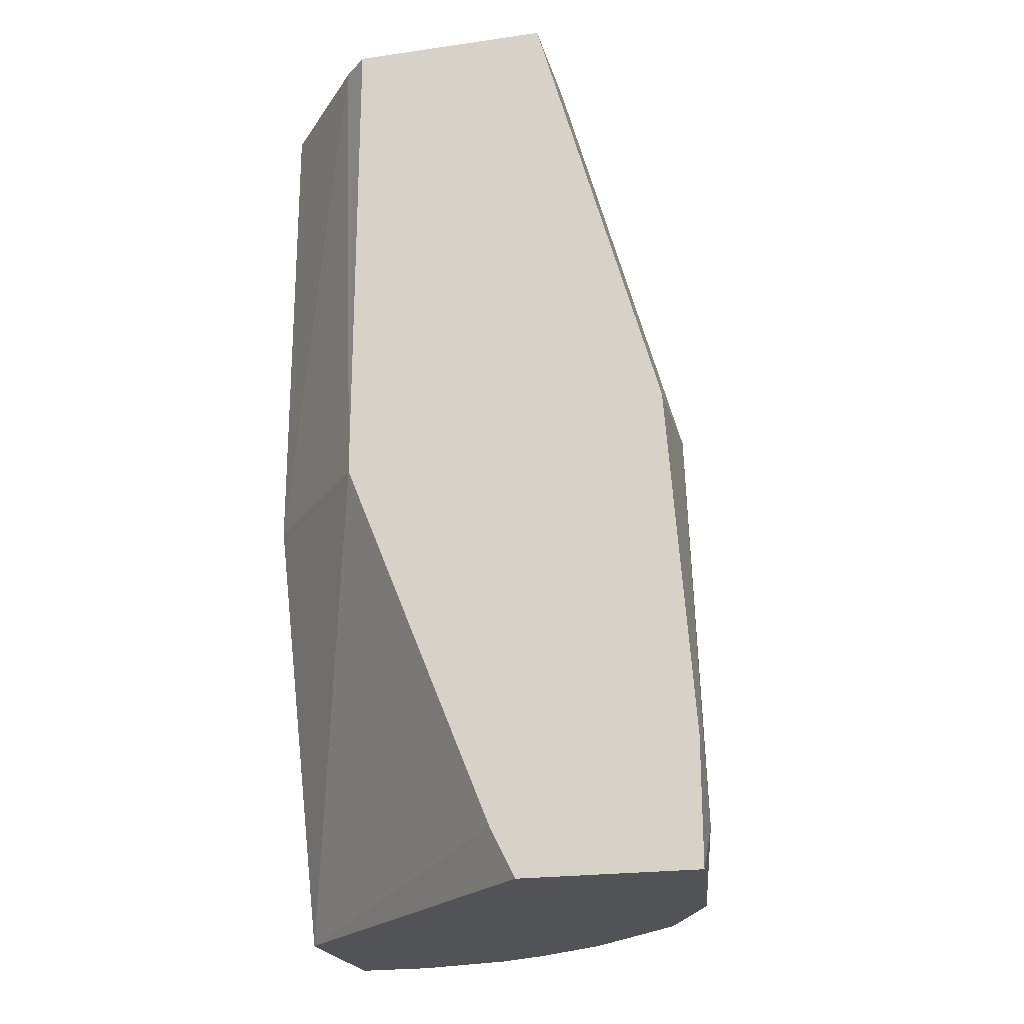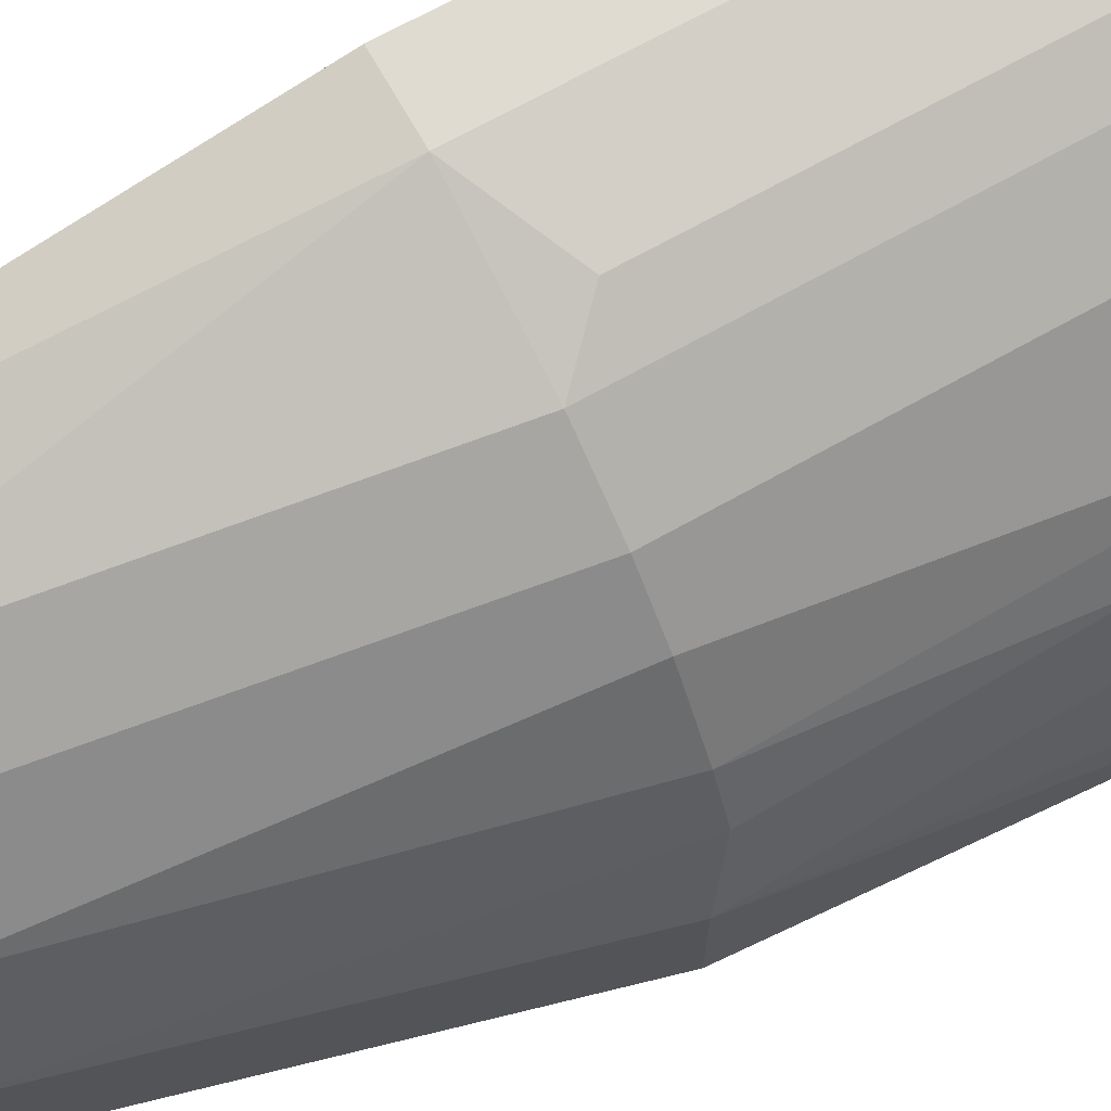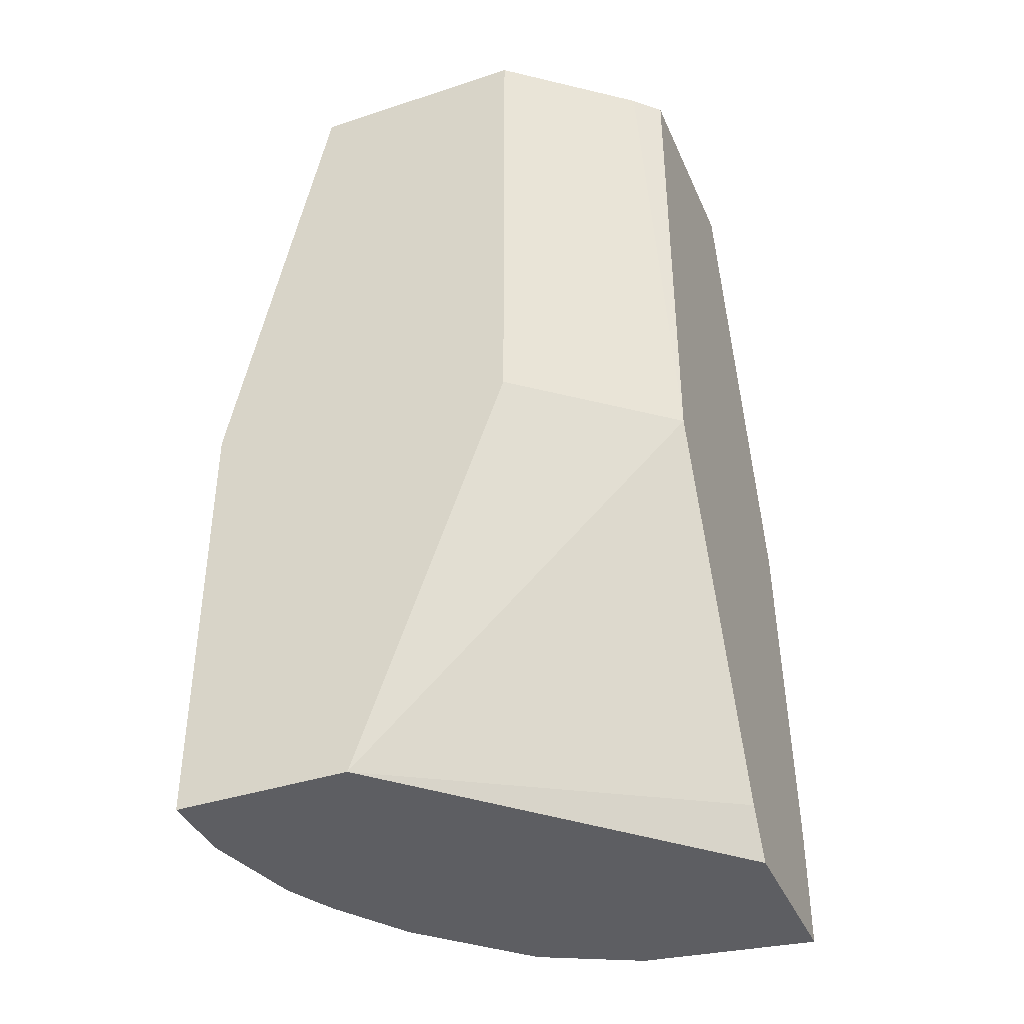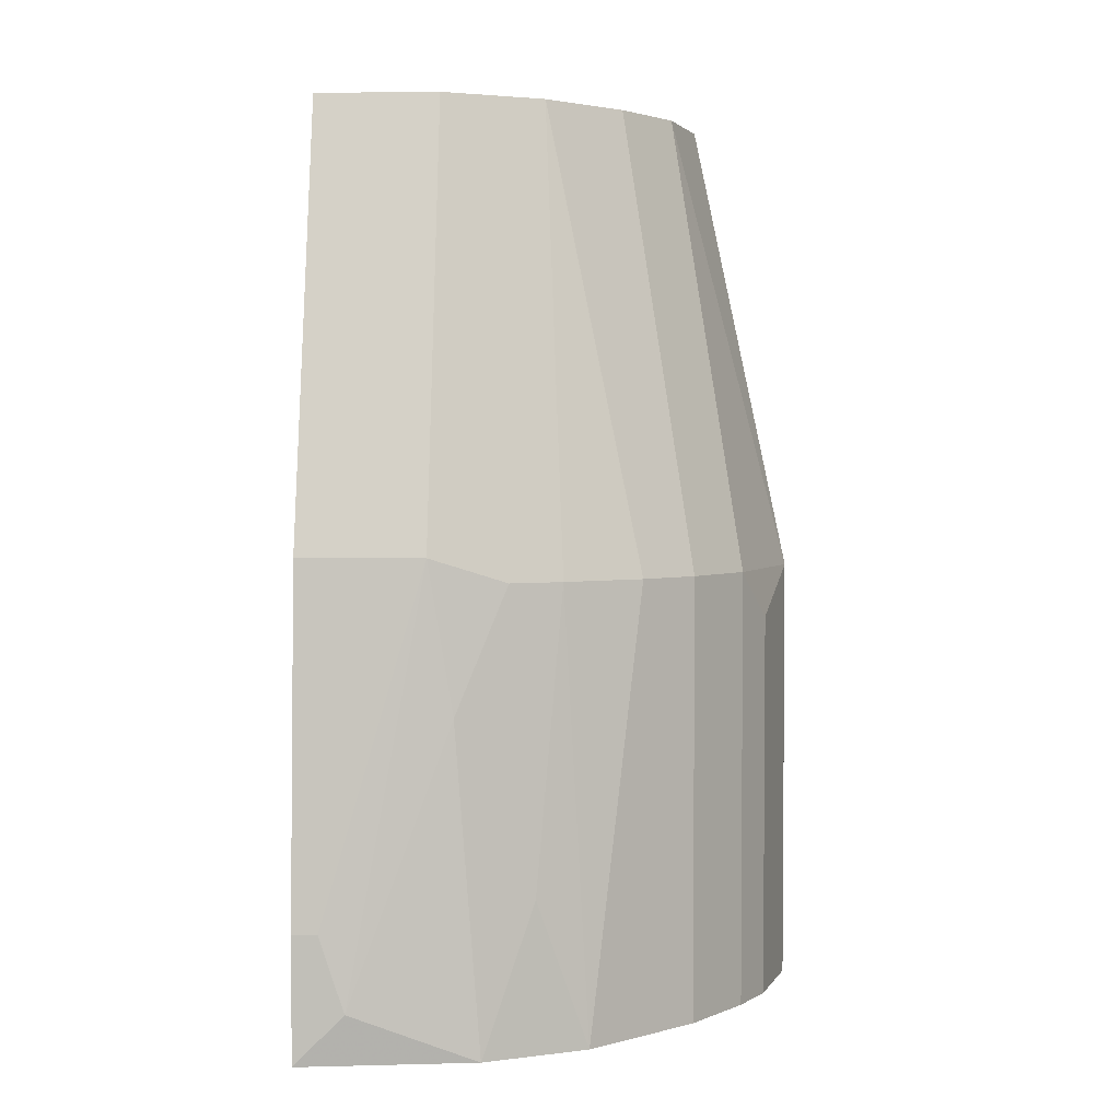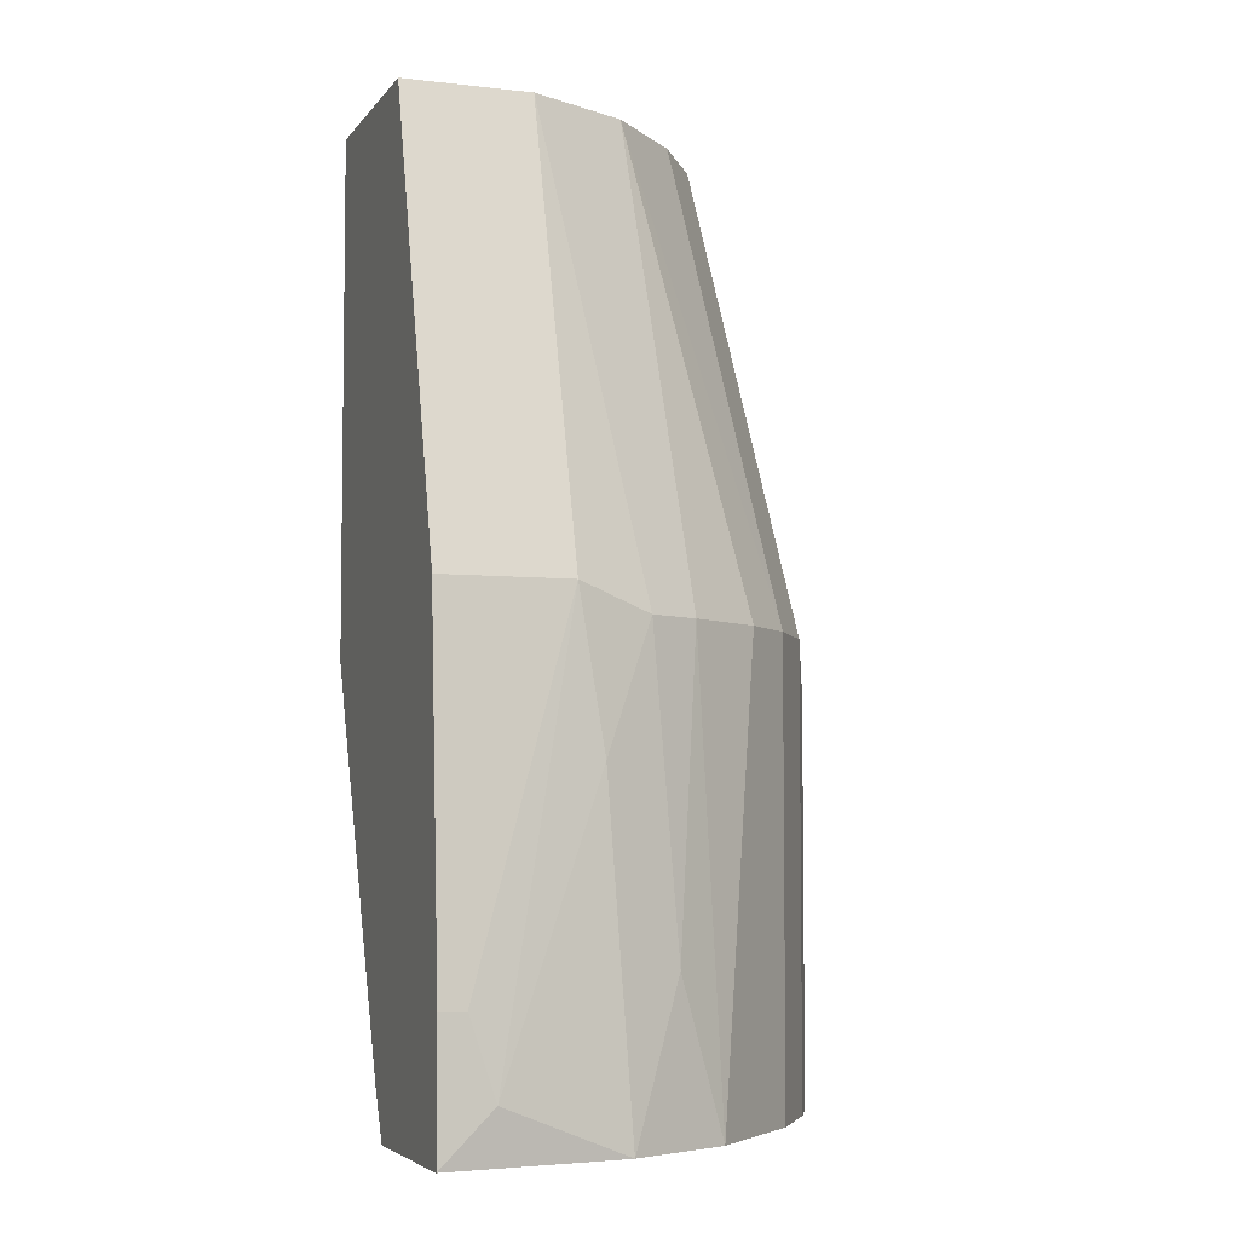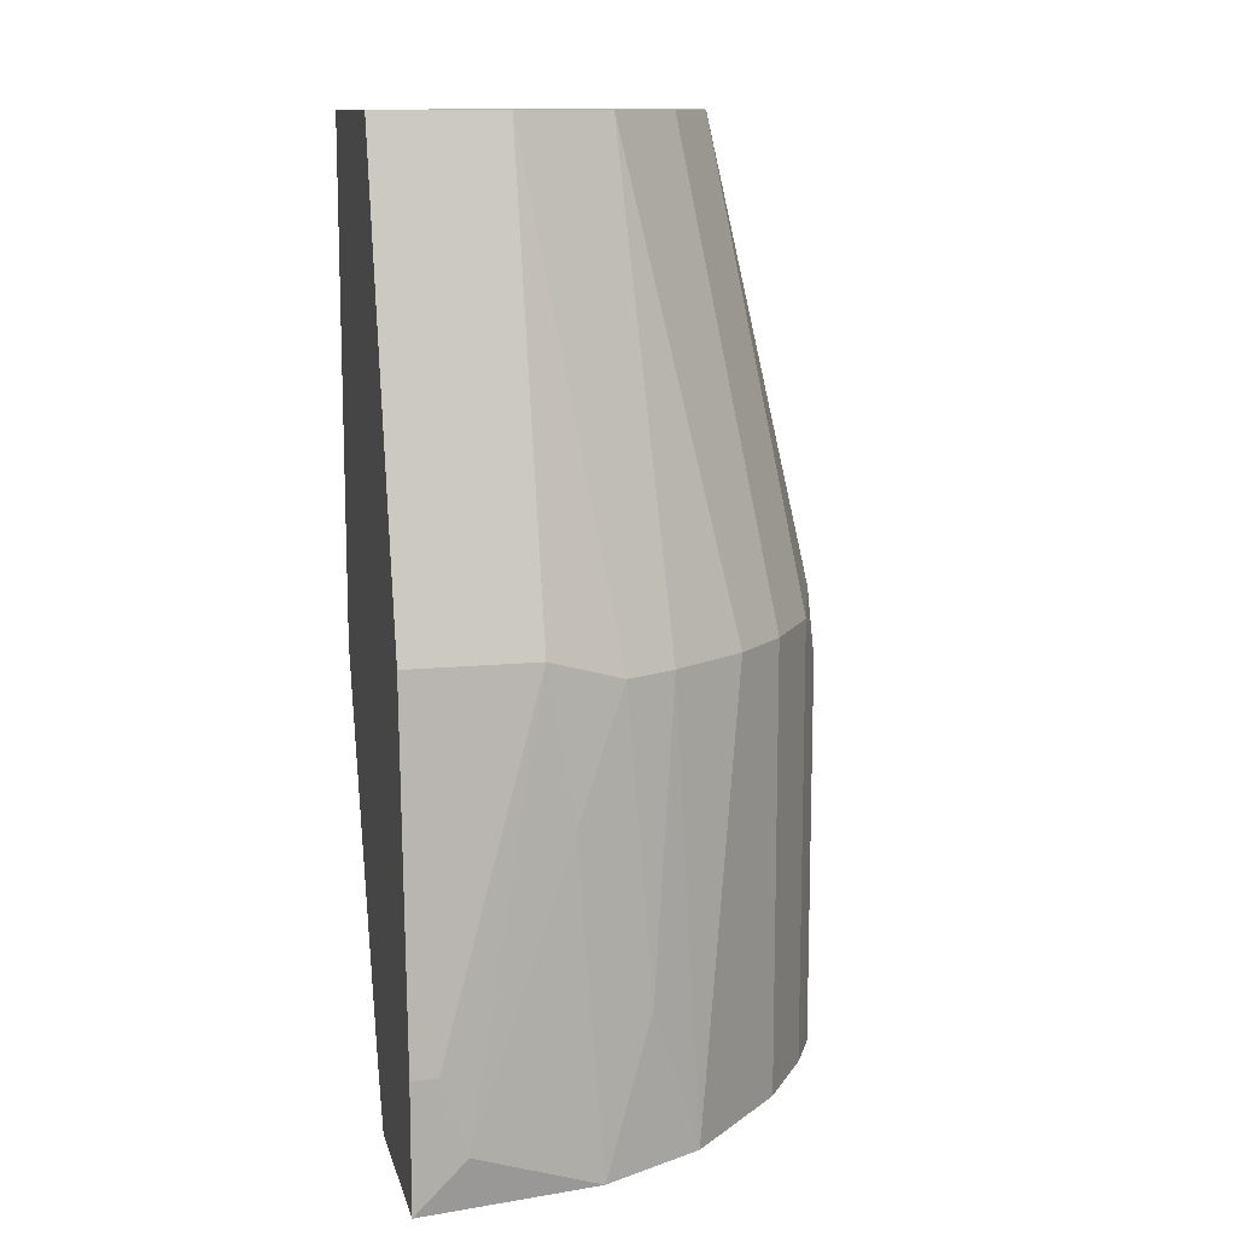
<metadata>
{"format":"obj","ext":"obj","renderer":"f3d","projection":"perspective","resolution":1024,"background":"white","views":[{"elev":-22.0,"azim":14.0,"up":"+Z"},{"elev":70.0,"azim":60.7,"up":"+Y"},{"elev":-39.4,"azim":-67.8,"up":"+Z"},{"elev":3.0,"azim":93.2,"up":"+Z"},{"elev":-5.1,"azim":70.3,"up":"+Z"},{"elev":12.1,"azim":76.5,"up":"+Z"}]}
</metadata>
<code>
v 0.009408 0.008299 0.05484
v 0.009408 0.00034 0.0239
v 0.005873 0.01625 0.03628
v 0.005873 0.01625 0.02213
v 0.007642 0.01537 0.03805
v 0.007642 0.01537 0.02213
v 0.003221 0.001225 0.05484
v 0.000569 0.0136 0.05484
v 0.01648 0.00211 0.0239
v 0.01648 0.001225 0.02655
v 0.01648 0.00034 0.02655
v 0.01648 0.00034 0.02213
v 0.002338 0.01714 0.03805
v 0.002338 0.01714 0.02213
v 0.004105 0.01272 0.05484
v 0.004105 0.00034 0.03716
v 0.004105 0.00034 0.05484
v 0.01383 0.01006 0.02213
v 0.01383 0.00918 0.03805
v -0.000316 0.005646 0.03716
v -0.000316 0.005646 0.05484
v -0.000316 0.01714 0.03805
v -0.000316 0.01714 0.02213
v -0.000316 0.0136 0.05484
v -0.000316 0.01095 0.02213
v 0.0156 0.004762 0.03893
v 0.0156 0.006529 0.02213
v 0.0156 0.005646 0.03363
v 0.0156 0.00034 0.03893
v 0.01118 0.004762 0.05484
v 0.01118 0.00034 0.05484
v 0.01029 0.00034 0.02213
v 0.01029 0.0136 0.03805
v 0.01029 0.0136 0.02213
v 0.006758 0.01095 0.05484
v 0.01471 0.007414 0.03805
v 0.01471 0.008299 0.02744
v 0.01206 0.01183 0.03805
f 37 36 28
f 25 21 24
f 21 1 24
f 1 21 17
f 25 4 32
f 11 17 32
f 1 17 31
f 17 11 31
f 32 17 16
f 25 24 22
f 32 4 27
f 11 10 26
f 4 25 23
f 25 22 23
f 21 25 20
f 25 16 20
f 27 4 18
f 24 1 15
f 22 24 13
f 23 22 13
f 15 5 13
f 31 11 29
f 11 26 29
f 26 31 29
f 10 11 12
f 11 32 12
f 32 27 12
f 1 31 30
f 31 26 30
f 5 33 34
f 18 4 34
f 33 18 34
f 33 1 38
f 18 33 38
f 1 19 38
f 19 18 38
f 1 33 35
f 33 5 35
f 15 1 35
f 5 15 35
f 4 23 14
f 13 4 14
f 23 13 14
f 17 21 7
f 16 17 7
f 21 20 7
f 20 16 7
f 25 32 2
f 16 25 2
f 32 16 2
f 5 4 3
f 4 13 3
f 13 5 3
f 19 1 36
f 1 30 36
f 30 26 36
f 26 10 9
f 10 12 9
f 12 27 9
f 24 15 8
f 13 24 8
f 15 13 8
f 27 18 37
f 18 19 37
f 19 36 37
f 4 5 6
f 34 4 6
f 5 34 6
f 36 26 28
f 9 27 28
f 26 9 28
f 27 37 28

</code>
